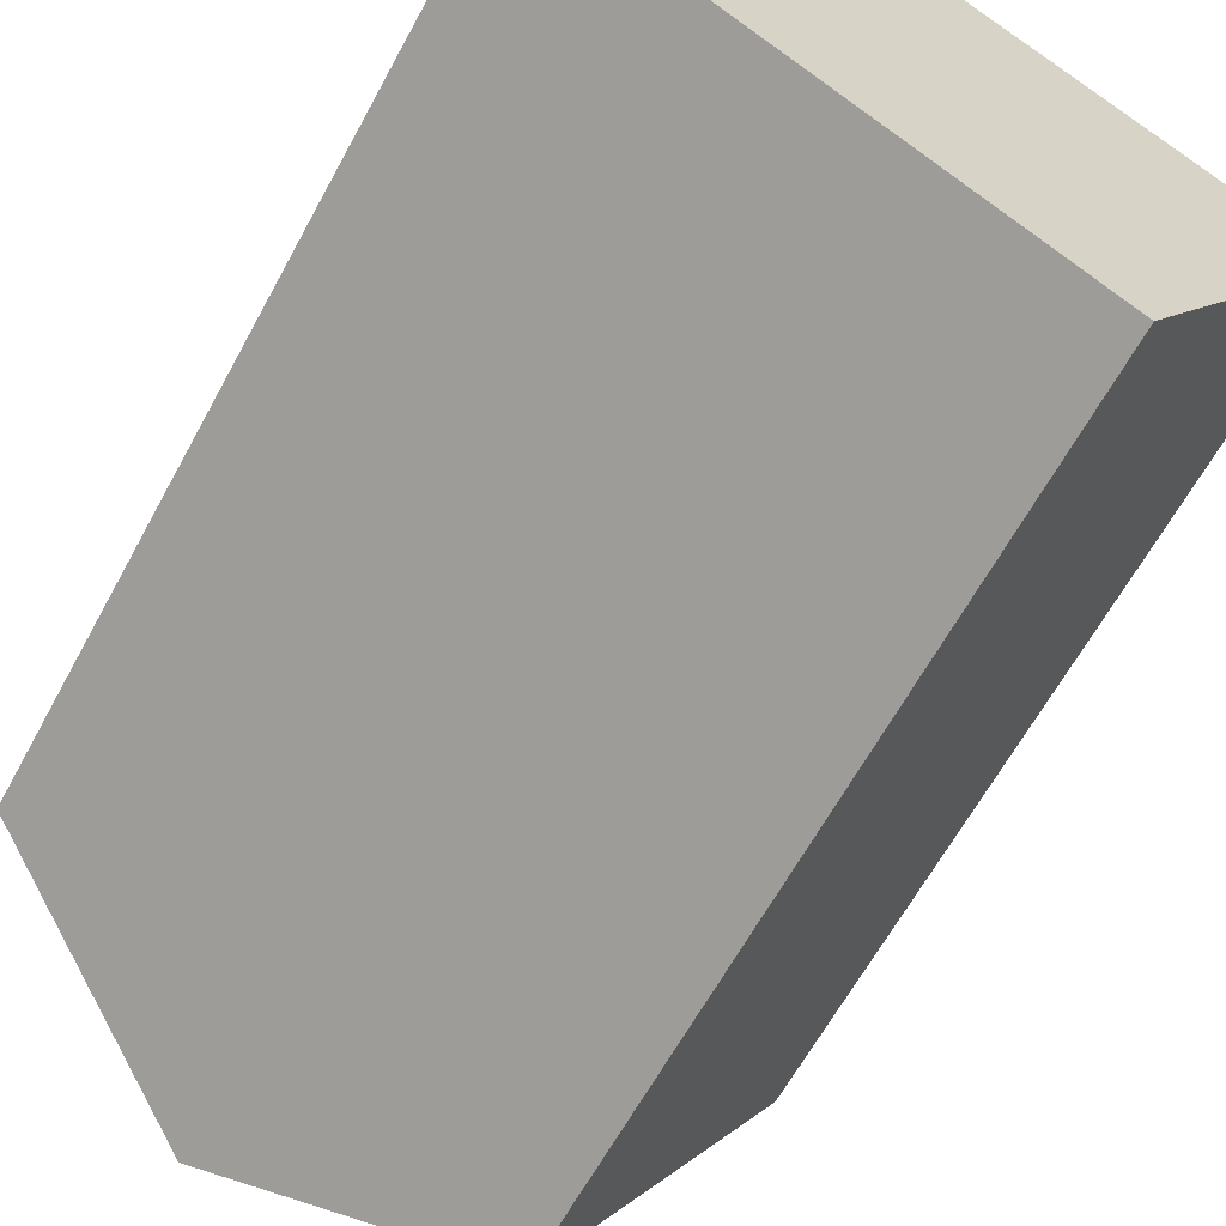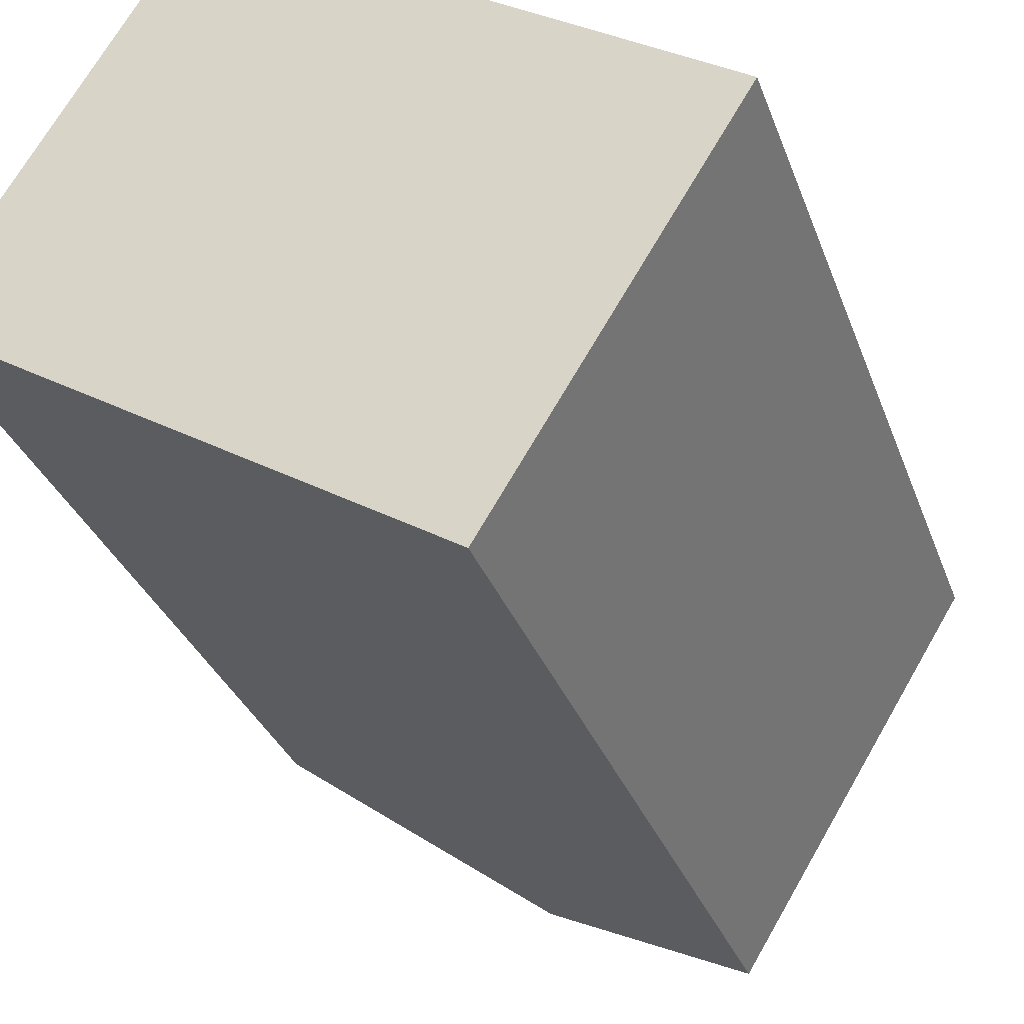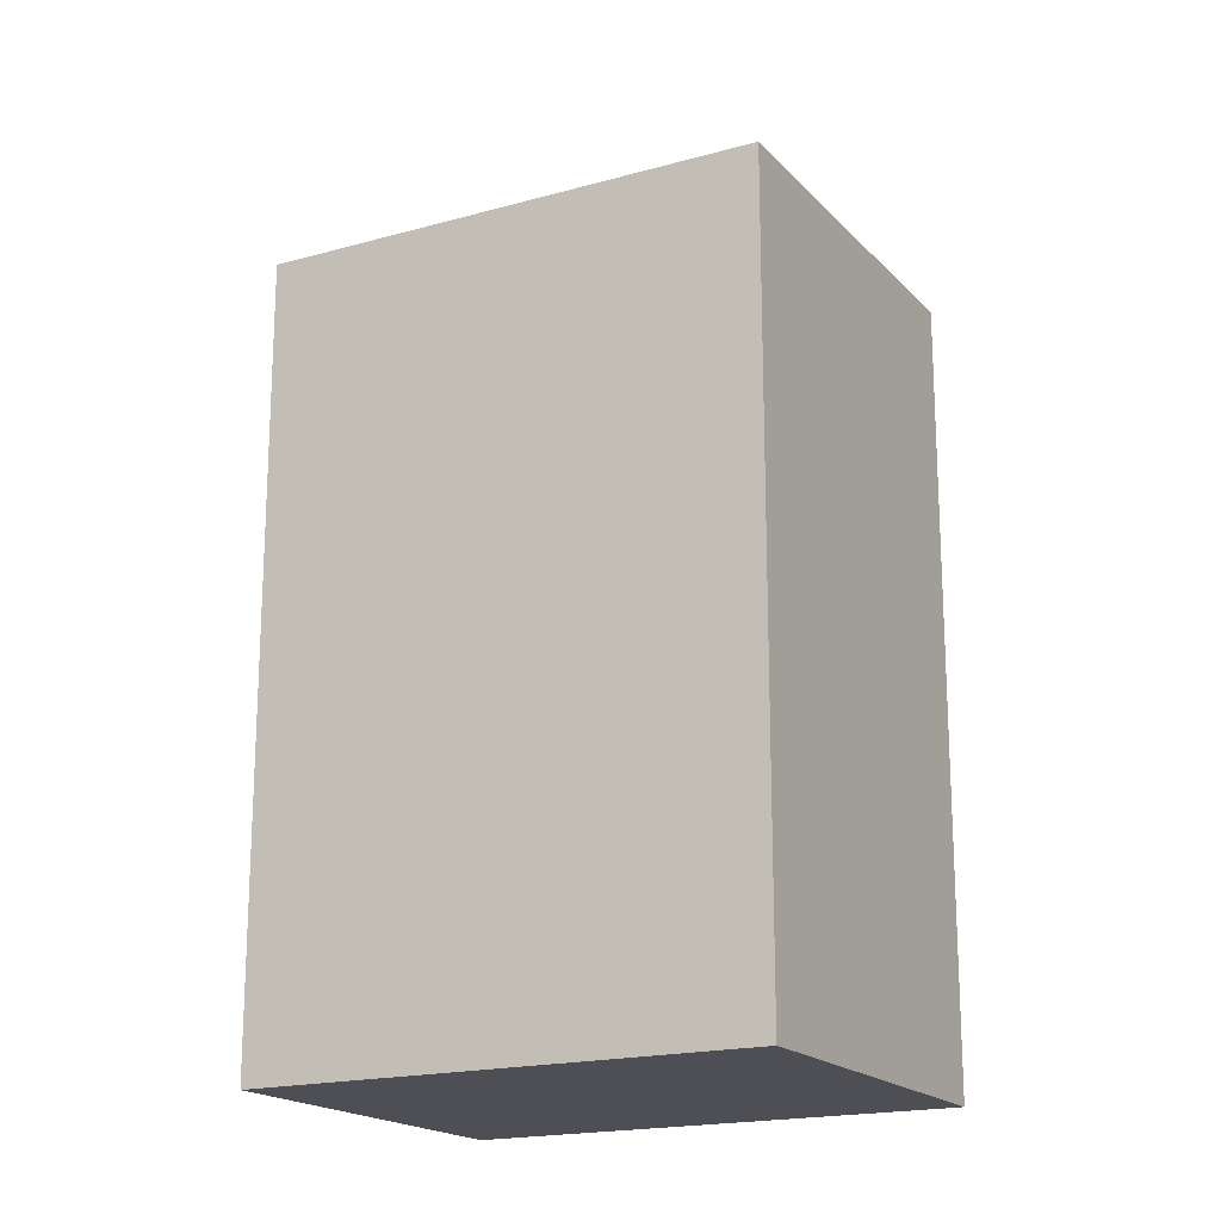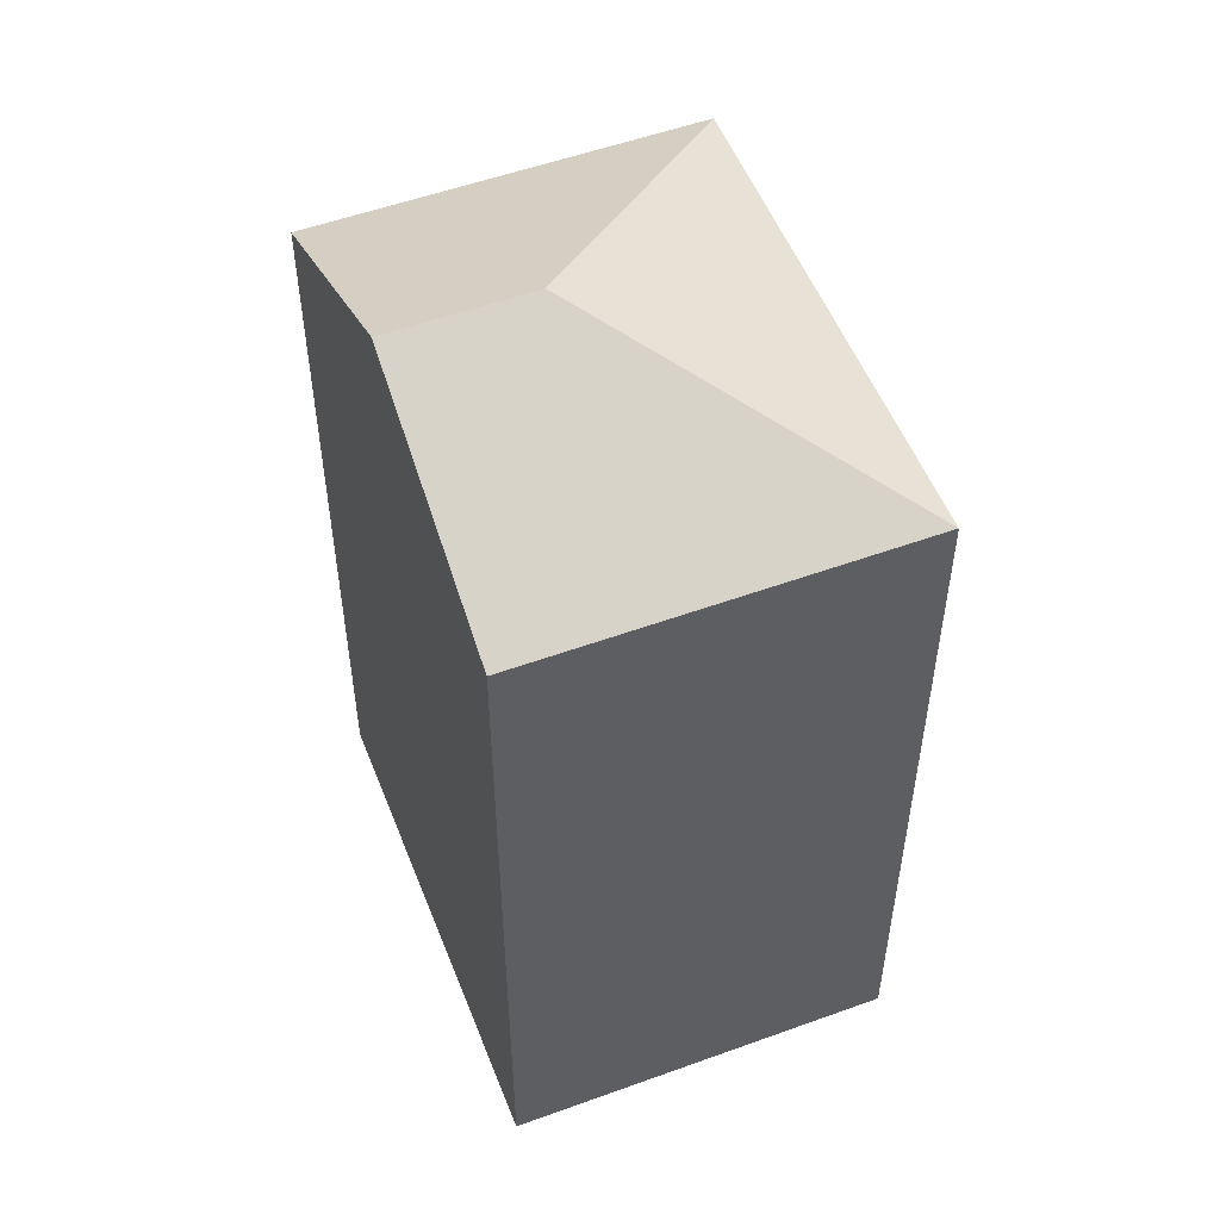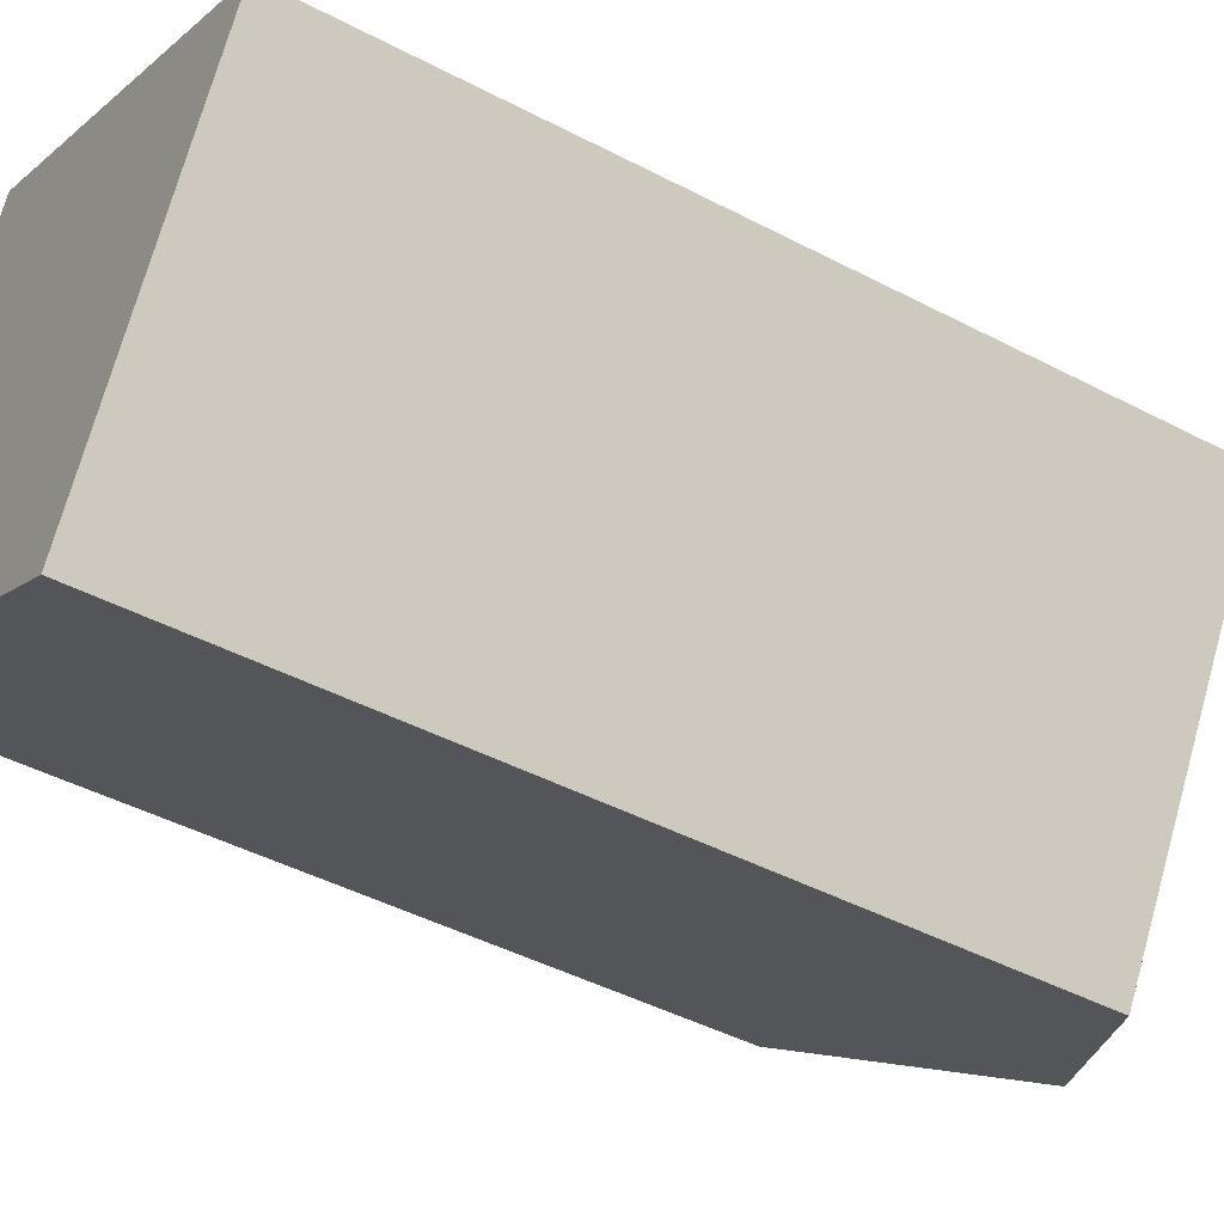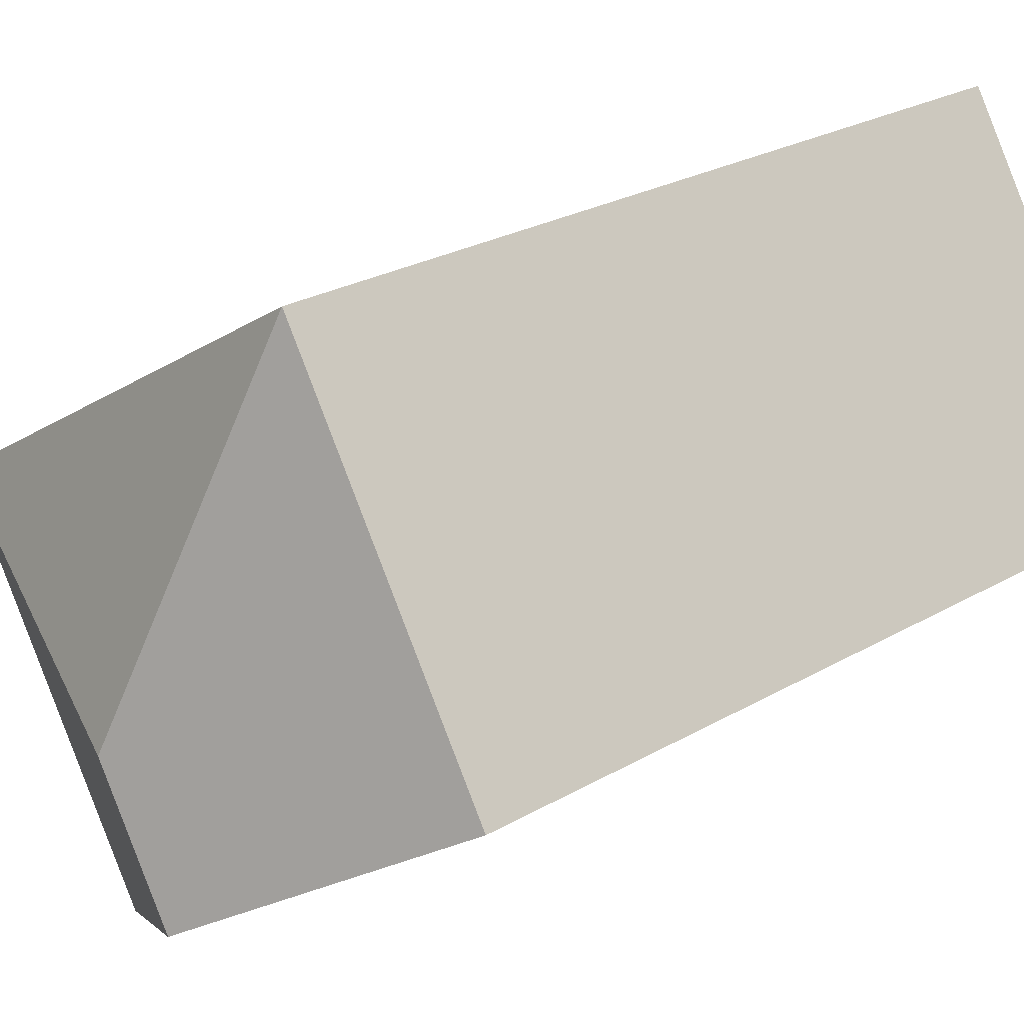
<metadata>
{"format":"obj","ext":"obj","renderer":"f3d","projection":"perspective","resolution":1024,"background":"white","views":[{"elev":-63.0,"azim":-28.4,"up":"+Z"},{"elev":-30.6,"azim":17.5,"up":"+Z"},{"elev":-18.4,"azim":59.9,"up":"+Y"},{"elev":53.3,"azim":-79.8,"up":"+Y"},{"elev":-45.2,"azim":58.8,"up":"+Z"},{"elev":24.9,"azim":-133.5,"up":"+Z"}]}
</metadata>
<code>
v  5.891 10.63 -3.599
v  3.971 12.3 -0.121
v  8.716 10.63 1.025
v  2.946 12.3 -1.8
v  2.825 10.63 4.625
v  0 10.63 6.509e-16
v  0 0 0
v  2.825 -2.832e-16 4.625
v  8.716 -6.276e-17 1.025
v  5.891 2.204e-16 -3.599
v  2.946 1.102e-16 -1.8
g defaultobject
f 1 2 3
f 2 1 4
f 2 5 3
f 6 2 4
f 2 6 5
f 7 5 6
f 5 7 8
f 8 3 5
f 3 8 9
f 9 1 3
f 1 9 10
f 1 6 4
f 6 1 7
f 7 1 11
f 11 1 10
f 7 9 8
f 9 7 11
f 9 11 10

</code>
